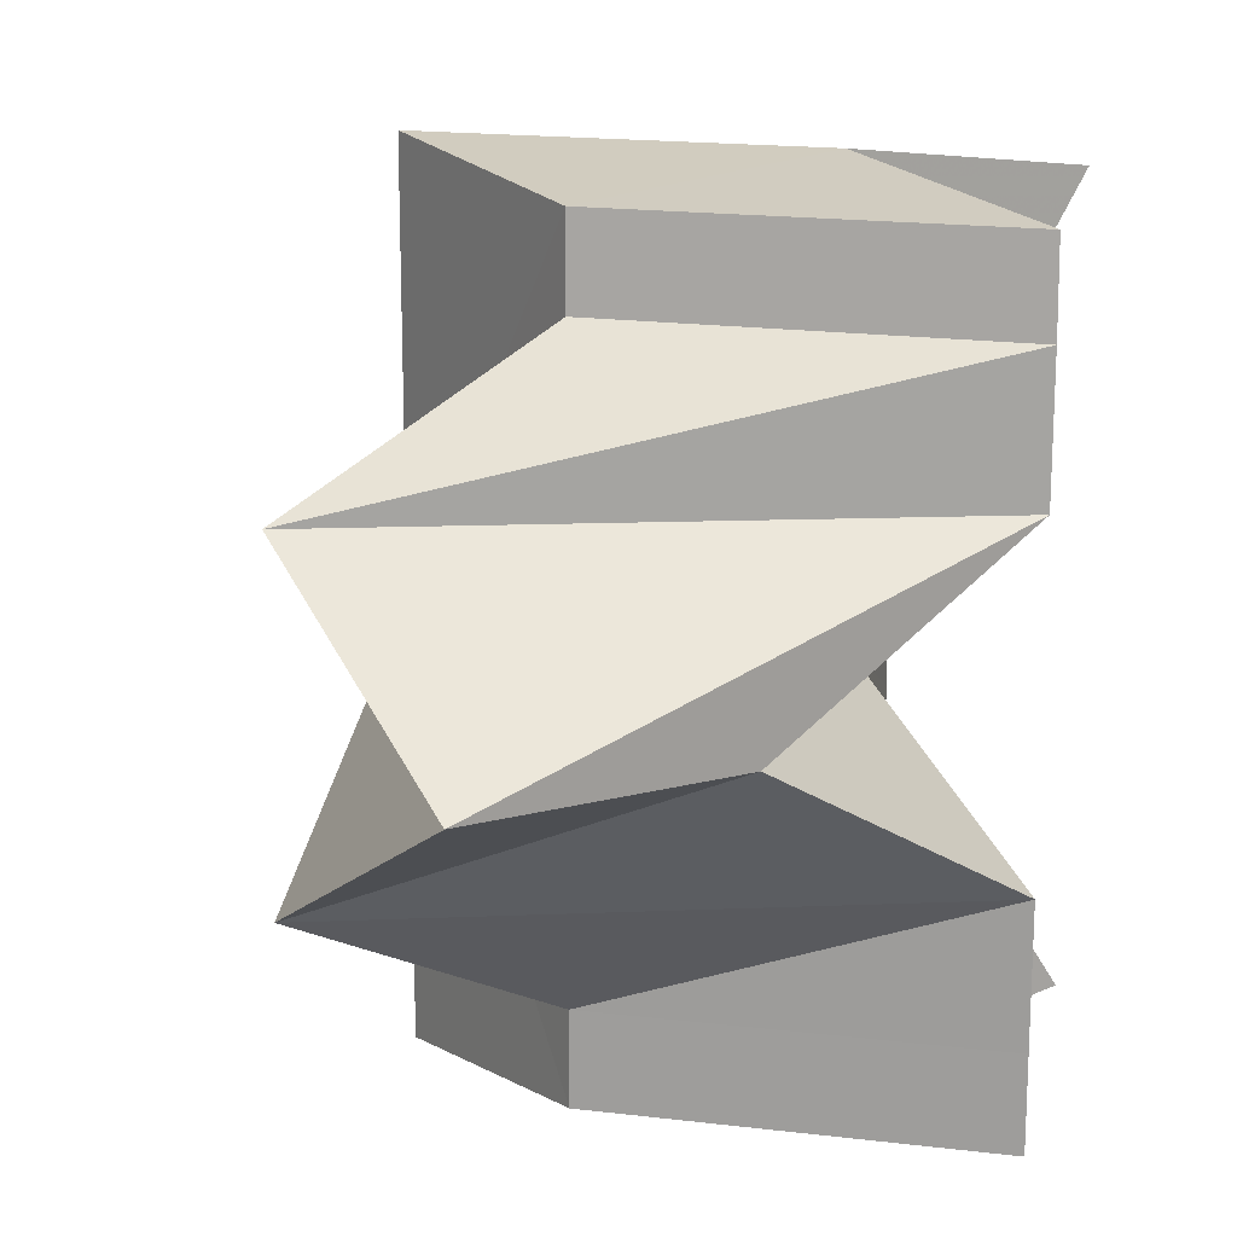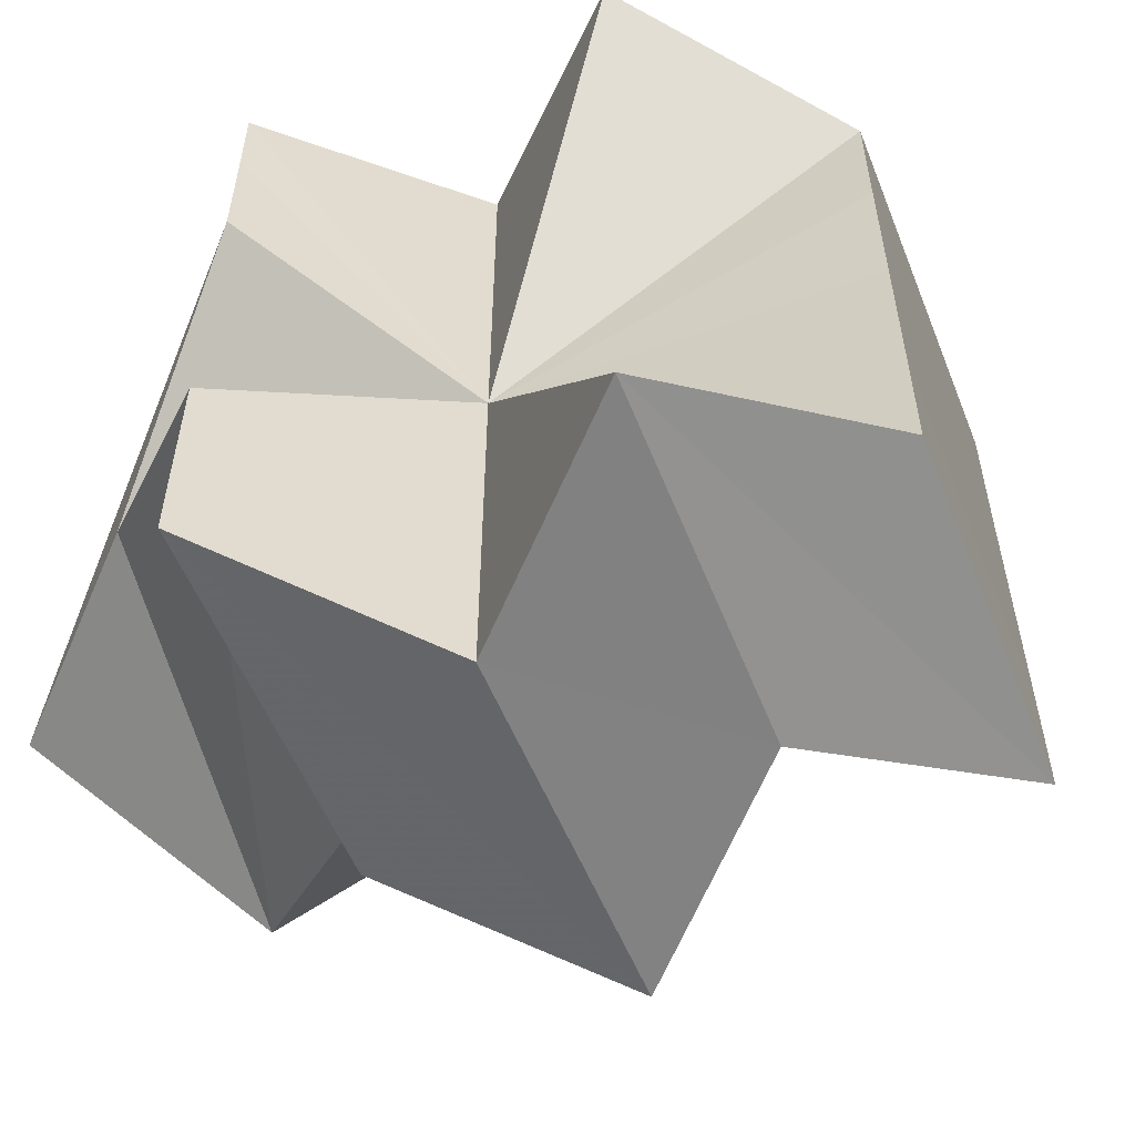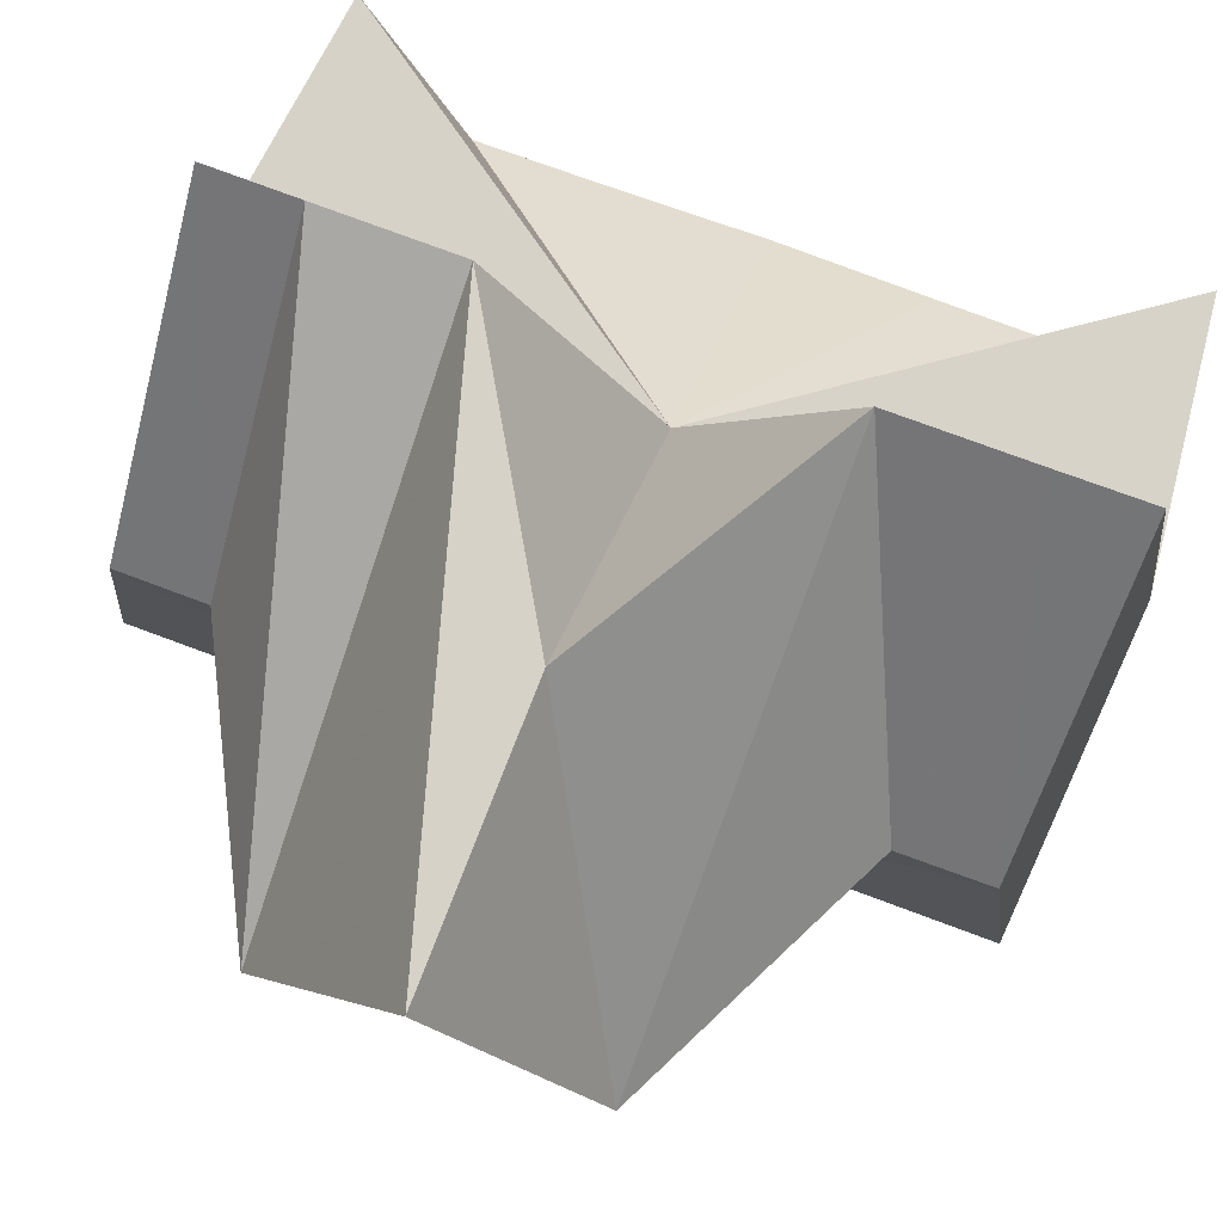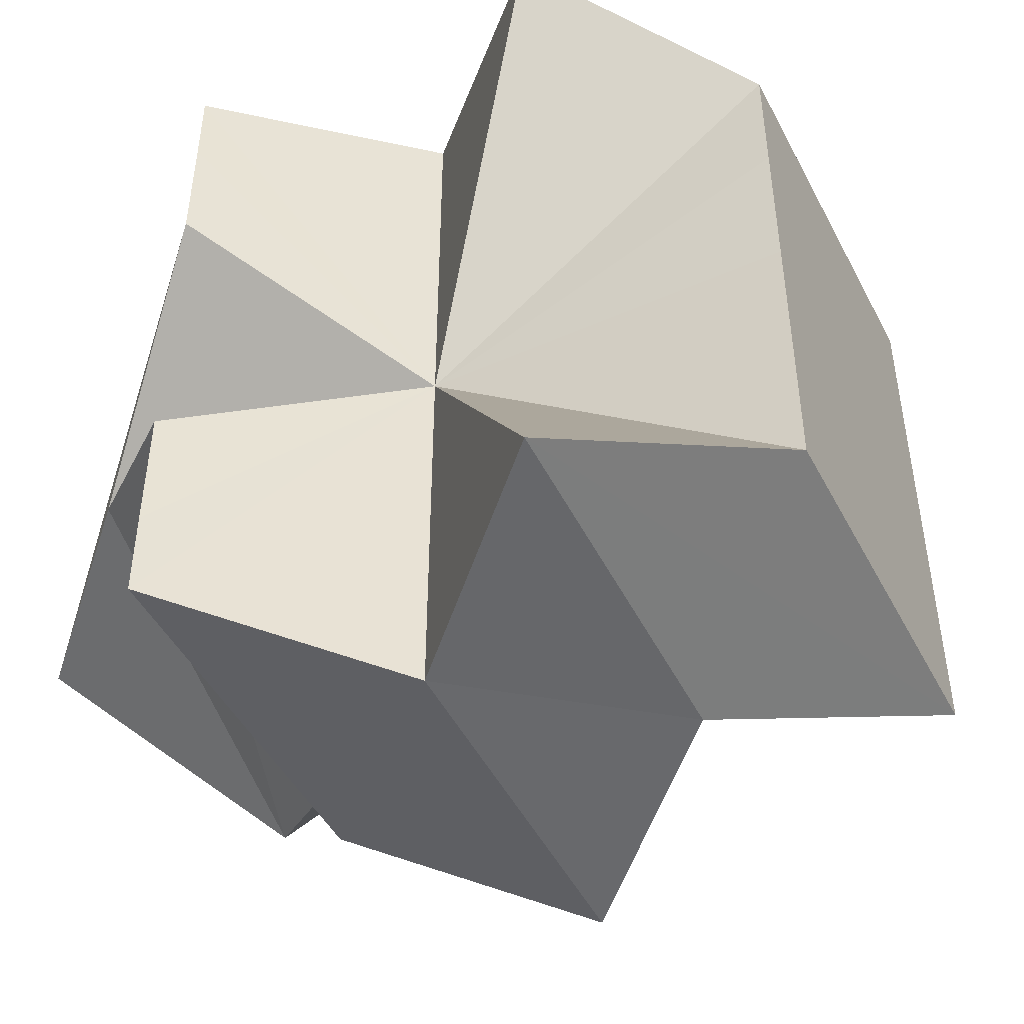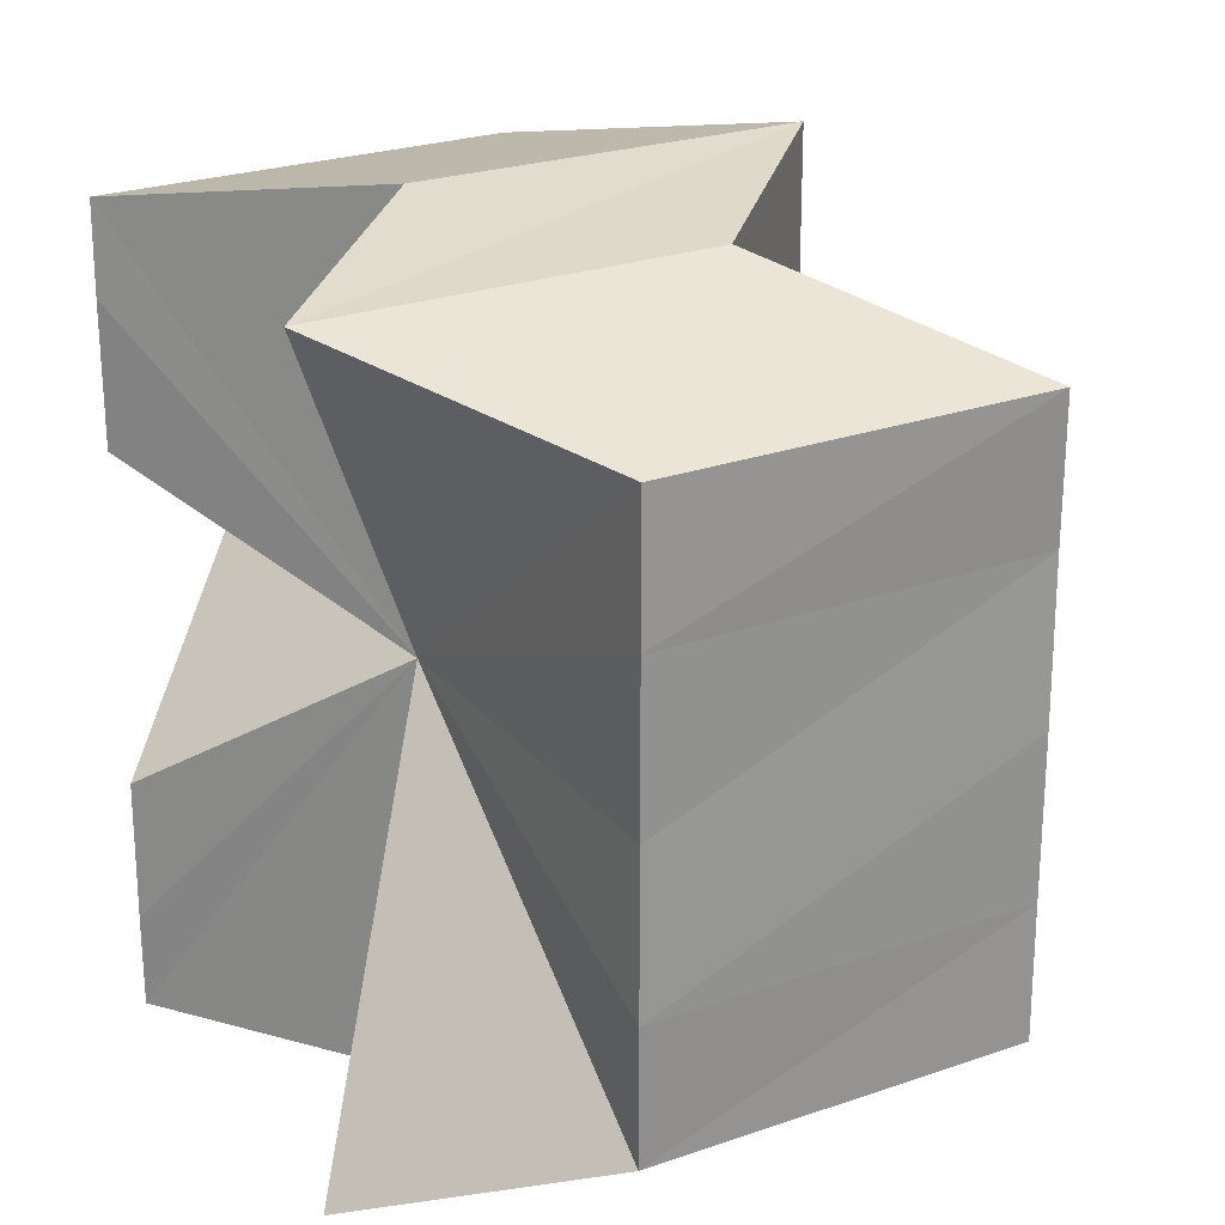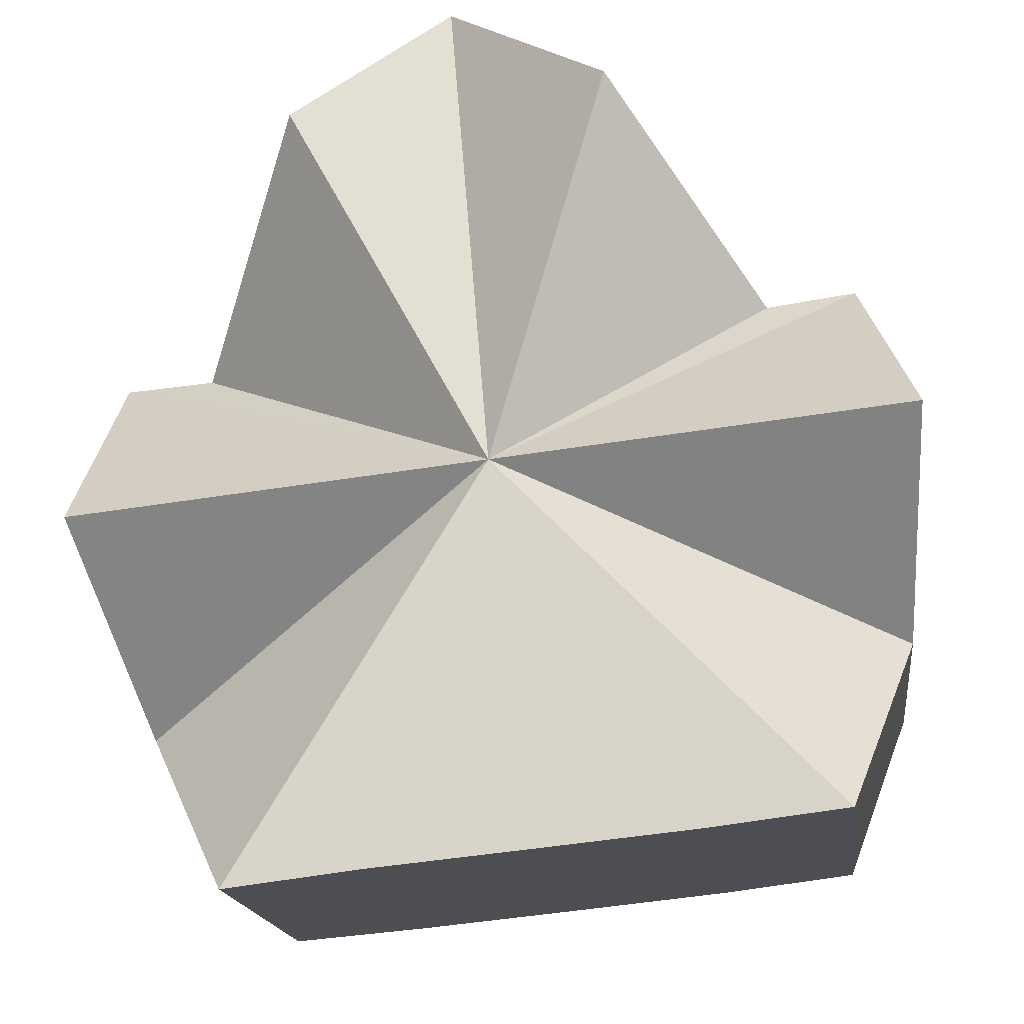
<metadata>
{"format":"obj","ext":"obj","renderer":"f3d","projection":"perspective","resolution":1024,"background":"white","views":[{"elev":16.1,"azim":147.3,"up":"+Z"},{"elev":-57.1,"azim":-113.3,"up":"+Z"},{"elev":78.1,"azim":110.2,"up":"+Y"},{"elev":-48.1,"azim":-108.6,"up":"+Z"},{"elev":23.6,"azim":-74.8,"up":"+Z"},{"elev":-62.0,"azim":98.4,"up":"+Y"}]}
</metadata>
<code>
o 28705
v 2233 1875 8.947
v 2233 1876 8.948
v 2233 1875 8.947
v 2233 1876 8.951
v 2233 1875 8.948
v 2233 1875 8.948
v 2233 1875 8.948
v 2233 1876 8.956
v 2233 1875 8.952
v 2233 1876 8.951
v 2233 1876 8.962
v 2233 1875 8.957
v 2233 1875 8.962
v 2233 1875 8.951
v 2233 1875 8.951
v 2233 1875 8.948
v 2233 1875 8.956
v 2233 1875 8.956
v 2233 1875 8.962
v 2233 1875 8.962
v 2233 1875 8.968
v 2233 1875 8.968
v 2233 1875 8.973
v 2233 1875 8.973
v 2233 1875 8.977
v 2233 1875 8.973
v 2233 1875 8.976
v 2233 1875 8.978
v 2233 1875 8.978
v 2233 1876 8.977
v 2233 1875 8.977
v 2233 1875 8.978
v 2233 1875 8.978
v 2233 1875 8.976
v 2233 1875 8.977
v 2233 1875 8.956
v 2233 1875 8.951
v 2233 1875 8.962
v 2233 1875 8.968
v 2233 1875 8.973
v 2233 1875 8.973
v 2233 1875 8.977
v 2233 1875 8.968
v 2233 1876 8.973
v 2233 1876 8.968
v 2233 1876 8.973
v 2233 1876 8.977
v 2233 1875 8.962
v 2233 1875 8.968
v 2233 1875 8.947
v 2233 1875 8.948
v 2233 1875 8.978
v 2233 1875 8.977
v 2233 1875 8.957
v 2233 1876 8.963
v 2233 1875 8.962
v 2233 1875 8.968
v 2233 1875 8.952
v 2233 1875 8.957
v 2233 1875 8.948
v 2233 1875 8.947
v 2233 1875 8.977
v 2233 1875 8.978
v 2233 1876 8.977
v 2233 1875 8.962
v 2233 1875 8.978
v 2233 1876 8.962
v 2233 1876 8.956
v 2233 1875 8.947
v 2233 1875 8.948
v 2233 1875 8.962
v 2233 1876 8.973
v 2233 1876 8.968
v 2233 1876 8.951
v 2233 1875 8.951
v 2233 1876 8.948
v 2233 1875 8.956
v 2233 1875 8.962
v 2233 1875 8.968
v 2233 1875 8.973
v 2233 1875 8.976
v 2233 1875 8.962
v 2233 1875 8.947
v 2233 1875 8.978
v 2233 1876 8.968
v 2233 1876 8.962
v 2233 1876 8.962
v 2233 1876 8.963
v 2233 1876 8.963
v 2233 1875 8.968
v 2233 1875 8.957
v 2233 1875 8.952
v 2233 1876 8.956
v 2233 1875 8.947
v 2233 1876 8.948
v 2233 1875 8.948
v 2233 1875 8.948
v 2233 1875 8.947
v 2233 1875 8.973
v 2233 1875 8.968
v 2233 1875 8.968
v 2233 1875 8.962
v 2233 1875 8.962
v 2233 1875 8.956
v 2233 1875 8.956
v 2233 1875 8.951
v 2233 1875 8.951
f 1 2 3
f 2 4 5
f 6 1 7
f 4 8 9
f 5 10 9
f 8 11 12
f 13 5 9
f 14 6 15
f 13 15 7
f 15 16 7
f 17 14 18
f 19 17 20
f 21 19 22
f 23 21 24
f 25 26 24
f 27 23 25
f 13 25 24
f 28 27 29
f 30 28 31
f 31 32 33
f 33 34 35
f 13 36 37
f 13 38 36
f 13 39 38
f 13 40 39
f 13 41 42
f 43 44 41
f 45 46 43
f 46 47 41
f 48 49 41
f 48 50 51
f 48 52 53
f 48 54 55
f 56 55 57
f 56 58 59
f 56 60 61
f 56 62 63
f 41 64 62
f 65 66 64
f 65 67 68
f 65 69 70
f 71 64 72
f 71 72 73
f 71 68 74
f 71 70 75
f 71 74 76
f 71 75 77
f 71 77 78
f 71 78 79
f 71 79 80
f 71 80 81
f 82 76 83
f 82 81 84
f 82 85 86
f 87 85 88
f 89 85 90
f 91 87 89
f 92 93 91
f 94 95 96
f 97 98 94
f 99 100 101
f 101 102 103
f 103 104 105
f 105 106 107

</code>
